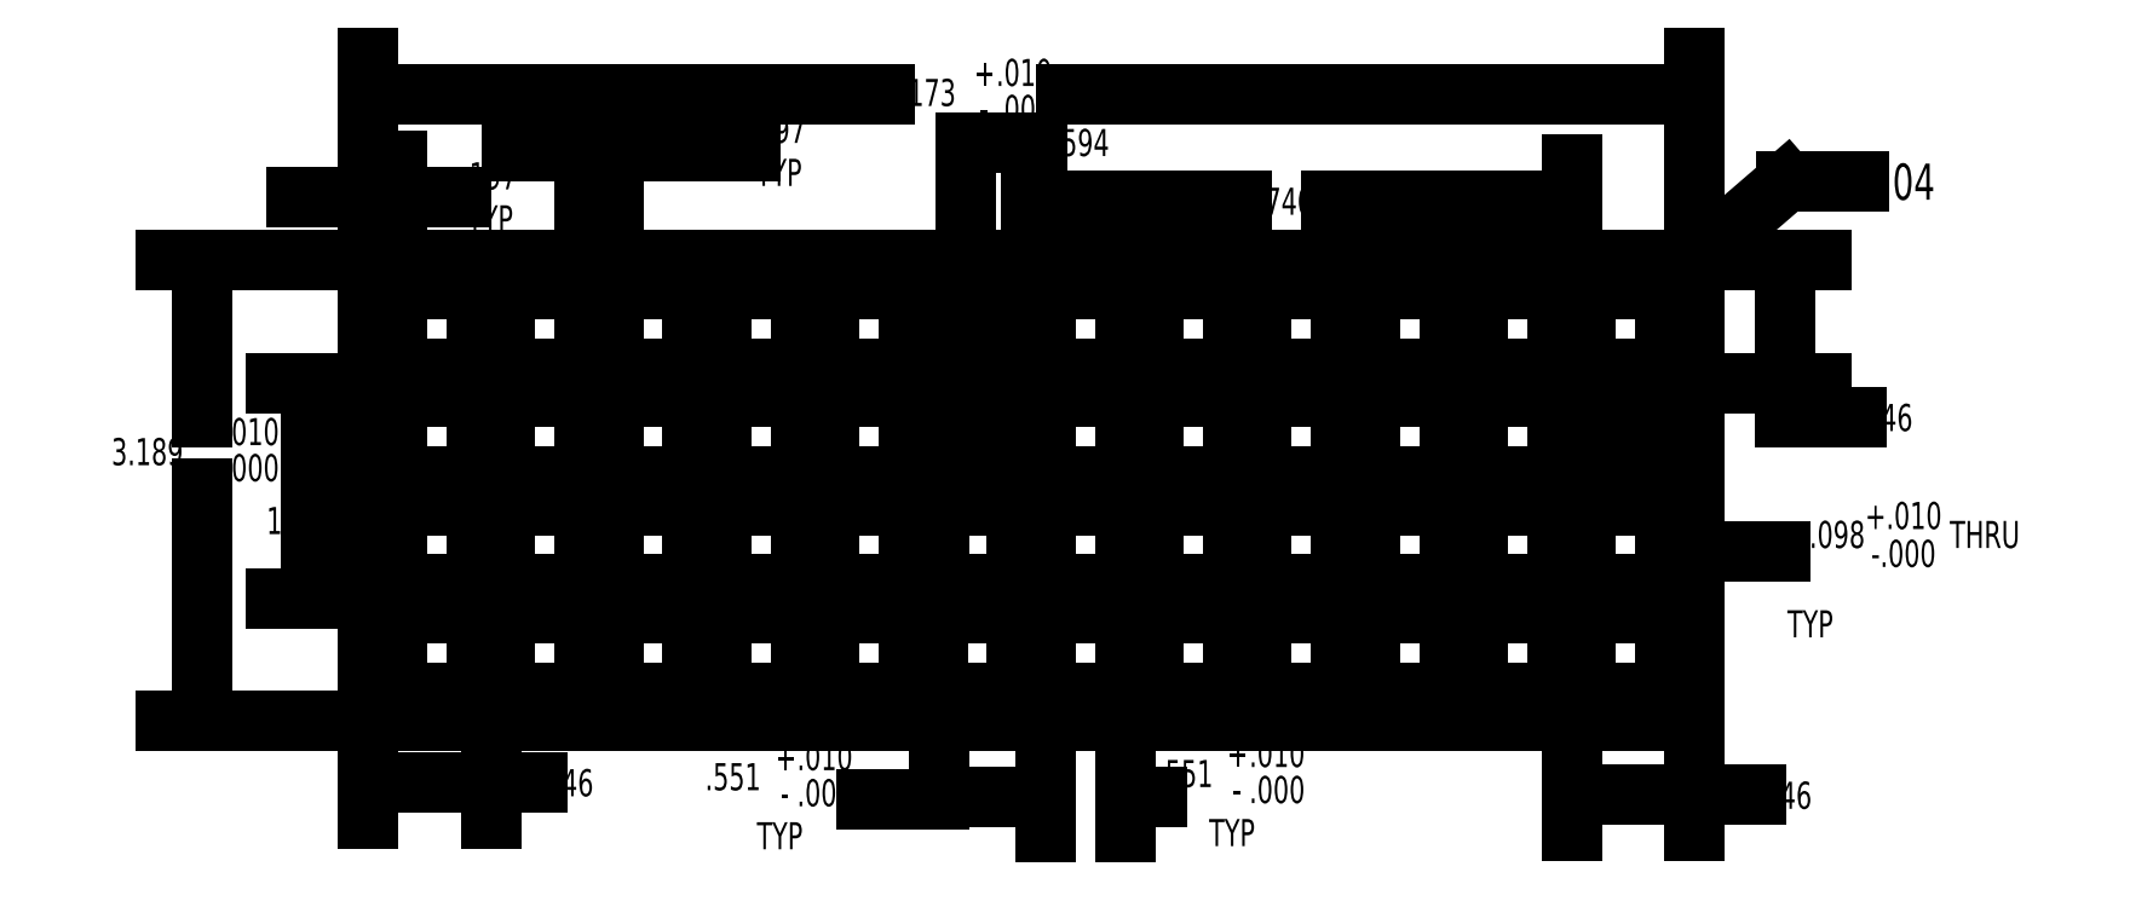
<metadata>
{"format":"dxf","ext":"dxf","renderer":"ezdxf+matplotlib","layout":"modelspace","background":"white","min_lineweight":24,"dpi":150}
</metadata>
<code>
0
SECTION
2
ENTITIES
0
CIRCLE
8
0
10
1.67
20
5.409
30
0
40
0.0245
0
CIRCLE
8
0
10
1.67
20
6.157
30
0
40
0.0245
0
CIRCLE
8
0
10
3.54
20
5.783
30
0
40
0.0245
0
CIRCLE
8
0
10
5.411
20
5.409
30
0
40
0.0245
0
CIRCLE
8
0
10
5.411
20
6.157
30
0
40
0.0245
0
LINE
8
0
10
5.735
20
6.482
30
0
11
5.46
21
6.482
31
0
0
LINE
8
0
10
5.46
20
6.482
30
0
11
5.46
21
6.206
31
0
0
LINE
8
0
10
5.46
20
6.206
30
0
11
5.735
21
6.206
31
0
0
LINE
8
0
10
5.735
20
6.206
30
0
11
5.735
21
6.482
31
0
0
LINE
8
0
10
5.735
20
5.734
30
0
11
5.46
21
5.734
31
0
0
LINE
8
0
10
5.46
20
5.734
30
0
11
5.46
21
5.458
31
0
0
LINE
8
0
10
5.46
20
5.458
30
0
11
5.735
21
5.458
31
0
0
LINE
8
0
10
5.735
20
5.458
30
0
11
5.735
21
5.734
31
0
0
LINE
8
0
10
5.361
20
6.482
30
0
11
5.086
21
6.482
31
0
0
LINE
8
0
10
5.086
20
6.482
30
0
11
5.086
21
6.206
31
0
0
LINE
8
0
10
5.086
20
6.206
30
0
11
5.361
21
6.206
31
0
0
LINE
8
0
10
5.361
20
6.206
30
0
11
5.361
21
6.482
31
0
0
LINE
8
0
10
5.361
20
5.734
30
0
11
5.086
21
5.734
31
0
0
LINE
8
0
10
5.086
20
5.734
30
0
11
5.086
21
5.458
31
0
0
LINE
8
0
10
5.086
20
5.458
30
0
11
5.361
21
5.458
31
0
0
LINE
8
0
10
5.361
20
5.458
30
0
11
5.361
21
5.734
31
0
0
LINE
8
0
10
4.987
20
6.482
30
0
11
4.712
21
6.482
31
0
0
LINE
8
0
10
4.712
20
6.482
30
0
11
4.712
21
6.206
31
0
0
LINE
8
0
10
4.712
20
6.206
30
0
11
4.987
21
6.206
31
0
0
LINE
8
0
10
4.987
20
6.206
30
0
11
4.987
21
6.482
31
0
0
LINE
8
0
10
4.987
20
5.734
30
0
11
4.712
21
5.734
31
0
0
LINE
8
0
10
4.712
20
5.734
30
0
11
4.712
21
5.458
31
0
0
LINE
8
0
10
4.712
20
5.458
30
0
11
4.987
21
5.458
31
0
0
LINE
8
0
10
4.987
20
5.458
30
0
11
4.987
21
5.734
31
0
0
LINE
8
0
10
4.613
20
6.482
30
0
11
4.338
21
6.482
31
0
0
LINE
8
0
10
4.338
20
6.482
30
0
11
4.338
21
6.206
31
0
0
LINE
8
0
10
4.338
20
6.206
30
0
11
4.613
21
6.206
31
0
0
LINE
8
0
10
4.613
20
6.206
30
0
11
4.613
21
6.482
31
0
0
LINE
8
0
10
4.613
20
5.734
30
0
11
4.338
21
5.734
31
0
0
LINE
8
0
10
4.338
20
5.734
30
0
11
4.338
21
5.458
31
0
0
LINE
8
0
10
4.338
20
5.458
30
0
11
4.613
21
5.458
31
0
0
LINE
8
0
10
4.613
20
5.458
30
0
11
4.613
21
5.734
31
0
0
LINE
8
0
10
4.239
20
6.482
30
0
11
3.964
21
6.482
31
0
0
LINE
8
0
10
3.964
20
6.482
30
0
11
3.964
21
6.206
31
0
0
LINE
8
0
10
3.964
20
6.206
30
0
11
4.239
21
6.206
31
0
0
LINE
8
0
10
4.239
20
6.206
30
0
11
4.239
21
6.482
31
0
0
LINE
8
0
10
4.239
20
5.734
30
0
11
3.964
21
5.734
31
0
0
LINE
8
0
10
3.964
20
5.734
30
0
11
3.964
21
5.458
31
0
0
LINE
8
0
10
3.964
20
5.458
30
0
11
4.239
21
5.458
31
0
0
LINE
8
0
10
4.239
20
5.458
30
0
11
4.239
21
5.734
31
0
0
LINE
8
0
10
3.865
20
6.482
30
0
11
3.59
21
6.482
31
0
0
LINE
8
0
10
3.59
20
6.482
30
0
11
3.59
21
6.206
31
0
0
LINE
8
0
10
3.59
20
6.206
30
0
11
3.865
21
6.206
31
0
0
LINE
8
0
10
3.865
20
6.206
30
0
11
3.865
21
6.482
31
0
0
LINE
8
0
10
3.865
20
5.734
30
0
11
3.59
21
5.734
31
0
0
LINE
8
0
10
3.59
20
5.734
30
0
11
3.59
21
5.458
31
0
0
LINE
8
0
10
3.59
20
5.458
30
0
11
3.865
21
5.458
31
0
0
LINE
8
0
10
3.865
20
5.458
30
0
11
3.865
21
5.734
31
0
0
LINE
8
0
10
3.216
20
5.084
30
0
11
3.491
21
5.084
31
0
0
LINE
8
0
10
3.491
20
5.084
30
0
11
3.491
21
5.36
31
0
0
LINE
8
0
10
3.491
20
5.36
30
0
11
3.216
21
5.36
31
0
0
LINE
8
0
10
3.216
20
5.36
30
0
11
3.216
21
5.084
31
0
0
LINE
8
0
10
3.117
20
6.482
30
0
11
2.842
21
6.482
31
0
0
LINE
8
0
10
2.842
20
6.482
30
0
11
2.842
21
6.206
31
0
0
LINE
8
0
10
2.842
20
6.206
30
0
11
3.117
21
6.206
31
0
0
LINE
8
0
10
3.117
20
6.206
30
0
11
3.117
21
6.482
31
0
0
LINE
8
0
10
3.117
20
5.734
30
0
11
2.842
21
5.734
31
0
0
LINE
8
0
10
2.842
20
5.734
30
0
11
2.842
21
5.458
31
0
0
LINE
8
0
10
2.842
20
5.458
30
0
11
3.117
21
5.458
31
0
0
LINE
8
0
10
3.117
20
5.458
30
0
11
3.117
21
5.734
31
0
0
LINE
8
0
10
2.743
20
6.482
30
0
11
2.468
21
6.482
31
0
0
LINE
8
0
10
2.468
20
6.482
30
0
11
2.468
21
6.206
31
0
0
LINE
8
0
10
2.468
20
6.206
30
0
11
2.743
21
6.206
31
0
0
LINE
8
0
10
2.743
20
6.206
30
0
11
2.743
21
6.482
31
0
0
LINE
8
0
10
2.743
20
5.734
30
0
11
2.468
21
5.734
31
0
0
LINE
8
0
10
2.468
20
5.734
30
0
11
2.468
21
5.458
31
0
0
LINE
8
0
10
2.468
20
5.458
30
0
11
2.743
21
5.458
31
0
0
LINE
8
0
10
2.743
20
5.458
30
0
11
2.743
21
5.734
31
0
0
LINE
8
0
10
2.369
20
6.482
30
0
11
2.094
21
6.482
31
0
0
LINE
8
0
10
2.094
20
6.482
30
0
11
2.094
21
6.206
31
0
0
LINE
8
0
10
2.094
20
6.206
30
0
11
2.369
21
6.206
31
0
0
LINE
8
0
10
2.369
20
6.206
30
0
11
2.369
21
6.482
31
0
0
LINE
8
0
10
2.369
20
5.734
30
0
11
2.094
21
5.734
31
0
0
LINE
8
0
10
2.094
20
5.734
30
0
11
2.094
21
5.458
31
0
0
LINE
8
0
10
2.094
20
5.458
30
0
11
2.369
21
5.458
31
0
0
LINE
8
0
10
2.369
20
5.458
30
0
11
2.369
21
5.734
31
0
0
LINE
8
0
10
1.995
20
6.482
30
0
11
1.72
21
6.482
31
0
0
LINE
8
0
10
1.72
20
6.482
30
0
11
1.72
21
6.206
31
0
0
LINE
8
0
10
1.72
20
6.206
30
0
11
1.995
21
6.206
31
0
0
LINE
8
0
10
1.995
20
6.206
30
0
11
1.995
21
6.482
31
0
0
LINE
8
0
10
1.995
20
5.734
30
0
11
1.72
21
5.734
31
0
0
LINE
8
0
10
1.72
20
5.734
30
0
11
1.72
21
5.458
31
0
0
LINE
8
0
10
1.72
20
5.458
30
0
11
1.995
21
5.458
31
0
0
LINE
8
0
10
1.995
20
5.458
30
0
11
1.995
21
5.734
31
0
0
LINE
8
0
10
1.621
20
6.482
30
0
11
1.346
21
6.482
31
0
0
LINE
8
0
10
1.346
20
6.482
30
0
11
1.346
21
6.206
31
0
0
LINE
8
0
10
1.346
20
6.206
30
0
11
1.621
21
6.206
31
0
0
LINE
8
0
10
1.621
20
6.206
30
0
11
1.621
21
6.482
31
0
0
LINE
8
0
10
1.621
20
5.734
30
0
11
1.346
21
5.734
31
0
0
LINE
8
0
10
1.346
20
5.734
30
0
11
1.346
21
5.458
31
0
0
LINE
8
0
10
1.346
20
5.458
30
0
11
1.621
21
5.458
31
0
0
LINE
8
0
10
1.621
20
5.458
30
0
11
1.621
21
5.734
31
0
0
LINE
8
0
10
3.216
20
5.832
30
0
11
3.491
21
5.832
31
0
0
LINE
8
0
10
3.491
20
5.832
30
0
11
3.491
21
6.108
31
0
0
LINE
8
0
10
3.491
20
6.108
30
0
11
3.216
21
6.108
31
0
0
LINE
8
0
10
3.216
20
6.108
30
0
11
3.216
21
5.832
31
0
0
LINE
8
0
10
5.834
20
5.004
30
0
11
5.834
21
6.562
31
0
0
ARC
8
0
10
5.815
20
5.004
30
0
40
0.0185
50
270
51
0
0
LINE
8
0
10
1.266
20
4.986
30
0
11
5.815
21
4.986
31
0
0
ARC
8
0
10
1.266
20
5.004
30
0
40
0.0185
50
180
51
270
0
LINE
8
0
10
1.247
20
6.562
30
0
11
1.247
21
5.004
31
0
0
ARC
8
0
10
1.266
20
6.562
30
0
40
0.0185
50
90
51
180
0
LINE
8
0
10
5.815
20
6.58
30
0
11
1.266
21
6.58
31
0
0
ARC
8
0
10
5.815
20
6.562
30
0
40
0.0185
50
0
51
90
0
LINE
8
0
10
3.216
20
6.206
30
0
11
3.491
21
6.206
31
0
0
LINE
8
0
10
3.491
20
6.206
30
0
11
3.491
21
6.482
31
0
0
LINE
8
0
10
3.491
20
6.482
30
0
11
3.216
21
6.482
31
0
0
LINE
8
0
10
3.216
20
6.482
30
0
11
3.216
21
6.206
31
0
0
LINE
8
0
10
1.621
20
5.36
30
0
11
1.346
21
5.36
31
0
0
LINE
8
0
10
1.346
20
5.36
30
0
11
1.346
21
5.084
31
0
0
LINE
8
0
10
1.346
20
5.084
30
0
11
1.621
21
5.084
31
0
0
LINE
8
0
10
1.621
20
5.084
30
0
11
1.621
21
5.36
31
0
0
LINE
8
0
10
1.621
20
6.108
30
0
11
1.346
21
6.108
31
0
0
LINE
8
0
10
1.346
20
6.108
30
0
11
1.346
21
5.832
31
0
0
LINE
8
0
10
1.346
20
5.832
30
0
11
1.621
21
5.832
31
0
0
LINE
8
0
10
1.621
20
5.832
30
0
11
1.621
21
6.108
31
0
0
LINE
8
0
10
1.995
20
5.36
30
0
11
1.72
21
5.36
31
0
0
LINE
8
0
10
1.72
20
5.36
30
0
11
1.72
21
5.084
31
0
0
LINE
8
0
10
1.72
20
5.084
30
0
11
1.995
21
5.084
31
0
0
LINE
8
0
10
1.995
20
5.084
30
0
11
1.995
21
5.36
31
0
0
LINE
8
0
10
1.995
20
6.108
30
0
11
1.72
21
6.108
31
0
0
LINE
8
0
10
1.72
20
6.108
30
0
11
1.72
21
5.832
31
0
0
LINE
8
0
10
1.72
20
5.832
30
0
11
1.995
21
5.832
31
0
0
LINE
8
0
10
1.995
20
5.832
30
0
11
1.995
21
6.108
31
0
0
LINE
8
0
10
2.369
20
5.36
30
0
11
2.094
21
5.36
31
0
0
LINE
8
0
10
2.094
20
5.36
30
0
11
2.094
21
5.084
31
0
0
LINE
8
0
10
2.094
20
5.084
30
0
11
2.369
21
5.084
31
0
0
LINE
8
0
10
2.369
20
5.084
30
0
11
2.369
21
5.36
31
0
0
LINE
8
0
10
2.369
20
6.108
30
0
11
2.094
21
6.108
31
0
0
LINE
8
0
10
2.094
20
6.108
30
0
11
2.094
21
5.832
31
0
0
LINE
8
0
10
2.094
20
5.832
30
0
11
2.369
21
5.832
31
0
0
LINE
8
0
10
2.369
20
5.832
30
0
11
2.369
21
6.108
31
0
0
LINE
8
0
10
2.743
20
5.36
30
0
11
2.468
21
5.36
31
0
0
LINE
8
0
10
2.468
20
5.36
30
0
11
2.468
21
5.084
31
0
0
LINE
8
0
10
2.468
20
5.084
30
0
11
2.743
21
5.084
31
0
0
LINE
8
0
10
2.743
20
5.084
30
0
11
2.743
21
5.36
31
0
0
LINE
8
0
10
2.743
20
6.108
30
0
11
2.468
21
6.108
31
0
0
LINE
8
0
10
2.468
20
6.108
30
0
11
2.468
21
5.832
31
0
0
LINE
8
0
10
2.468
20
5.832
30
0
11
2.743
21
5.832
31
0
0
LINE
8
0
10
2.743
20
5.832
30
0
11
2.743
21
6.108
31
0
0
LINE
8
0
10
3.117
20
5.36
30
0
11
2.842
21
5.36
31
0
0
LINE
8
0
10
2.842
20
5.36
30
0
11
2.842
21
5.084
31
0
0
LINE
8
0
10
2.842
20
5.084
30
0
11
3.117
21
5.084
31
0
0
LINE
8
0
10
3.117
20
5.084
30
0
11
3.117
21
5.36
31
0
0
LINE
8
0
10
3.117
20
6.108
30
0
11
2.842
21
6.108
31
0
0
LINE
8
0
10
2.842
20
6.108
30
0
11
2.842
21
5.832
31
0
0
LINE
8
0
10
2.842
20
5.832
30
0
11
3.117
21
5.832
31
0
0
LINE
8
0
10
3.117
20
5.832
30
0
11
3.117
21
6.108
31
0
0
LINE
8
0
10
3.216
20
5.458
30
0
11
3.491
21
5.458
31
0
0
LINE
8
0
10
3.491
20
5.458
30
0
11
3.491
21
5.734
31
0
0
LINE
8
0
10
3.491
20
5.734
30
0
11
3.216
21
5.734
31
0
0
LINE
8
0
10
3.216
20
5.734
30
0
11
3.216
21
5.458
31
0
0
LINE
8
0
10
3.59
20
5.084
30
0
11
3.865
21
5.084
31
0
0
LINE
8
0
10
3.865
20
5.084
30
0
11
3.865
21
5.36
31
0
0
LINE
8
0
10
3.865
20
5.36
30
0
11
3.59
21
5.36
31
0
0
LINE
8
0
10
3.59
20
5.36
30
0
11
3.59
21
5.084
31
0
0
LINE
8
0
10
3.865
20
6.108
30
0
11
3.59
21
6.108
31
0
0
LINE
8
0
10
3.59
20
6.108
30
0
11
3.59
21
5.832
31
0
0
LINE
8
0
10
3.59
20
5.832
30
0
11
3.865
21
5.832
31
0
0
LINE
8
0
10
3.865
20
5.832
30
0
11
3.865
21
6.108
31
0
0
LINE
8
0
10
4.239
20
5.36
30
0
11
3.964
21
5.36
31
0
0
LINE
8
0
10
3.964
20
5.36
30
0
11
3.964
21
5.084
31
0
0
LINE
8
0
10
3.964
20
5.084
30
0
11
4.239
21
5.084
31
0
0
LINE
8
0
10
4.239
20
5.084
30
0
11
4.239
21
5.36
31
0
0
LINE
8
0
10
4.239
20
6.108
30
0
11
3.964
21
6.108
31
0
0
LINE
8
0
10
3.964
20
6.108
30
0
11
3.964
21
5.832
31
0
0
LINE
8
0
10
3.964
20
5.832
30
0
11
4.239
21
5.832
31
0
0
LINE
8
0
10
4.239
20
5.832
30
0
11
4.239
21
6.108
31
0
0
LINE
8
0
10
4.613
20
5.36
30
0
11
4.338
21
5.36
31
0
0
LINE
8
0
10
4.338
20
5.36
30
0
11
4.338
21
5.084
31
0
0
LINE
8
0
10
4.338
20
5.084
30
0
11
4.613
21
5.084
31
0
0
LINE
8
0
10
4.613
20
5.084
30
0
11
4.613
21
5.36
31
0
0
LINE
8
0
10
4.613
20
6.108
30
0
11
4.338
21
6.108
31
0
0
LINE
8
0
10
4.338
20
6.108
30
0
11
4.338
21
5.832
31
0
0
LINE
8
0
10
4.338
20
5.832
30
0
11
4.613
21
5.832
31
0
0
LINE
8
0
10
4.613
20
5.832
30
0
11
4.613
21
6.108
31
0
0
LINE
8
0
10
4.987
20
5.36
30
0
11
4.712
21
5.36
31
0
0
LINE
8
0
10
4.712
20
5.36
30
0
11
4.712
21
5.084
31
0
0
LINE
8
0
10
4.712
20
5.084
30
0
11
4.987
21
5.084
31
0
0
LINE
8
0
10
4.987
20
5.084
30
0
11
4.987
21
5.36
31
0
0
LINE
8
0
10
4.987
20
6.108
30
0
11
4.712
21
6.108
31
0
0
LINE
8
0
10
4.712
20
6.108
30
0
11
4.712
21
5.832
31
0
0
LINE
8
0
10
4.712
20
5.832
30
0
11
4.987
21
5.832
31
0
0
LINE
8
0
10
4.987
20
5.832
30
0
11
4.987
21
6.108
31
0
0
LINE
8
0
10
5.361
20
5.36
30
0
11
5.086
21
5.36
31
0
0
LINE
8
0
10
5.086
20
5.36
30
0
11
5.086
21
5.084
31
0
0
LINE
8
0
10
5.086
20
5.084
30
0
11
5.361
21
5.084
31
0
0
LINE
8
0
10
5.361
20
5.084
30
0
11
5.361
21
5.36
31
0
0
LINE
8
0
10
5.361
20
6.108
30
0
11
5.086
21
6.108
31
0
0
LINE
8
0
10
5.086
20
6.108
30
0
11
5.086
21
5.832
31
0
0
LINE
8
0
10
5.086
20
5.832
30
0
11
5.361
21
5.832
31
0
0
LINE
8
0
10
5.361
20
5.832
30
0
11
5.361
21
6.108
31
0
0
LINE
8
0
10
5.735
20
5.36
30
0
11
5.46
21
5.36
31
0
0
LINE
8
0
10
5.46
20
5.36
30
0
11
5.46
21
5.084
31
0
0
LINE
8
0
10
5.46
20
5.084
30
0
11
5.735
21
5.084
31
0
0
LINE
8
0
10
5.735
20
5.084
30
0
11
5.735
21
5.36
31
0
0
LINE
8
0
10
5.735
20
6.108
30
0
11
5.46
21
6.108
31
0
0
LINE
8
0
10
5.46
20
6.108
30
0
11
5.46
21
5.832
31
0
0
LINE
8
0
10
5.46
20
5.832
30
0
11
5.735
21
5.832
31
0
0
LINE
8
0
10
5.735
20
5.832
30
0
11
5.735
21
6.108
31
0
0
DIMENSION
8
0
280
     0
2
_D
10
5.834
20
7.158
30
0
11
3.346
21
7.158
31
0
70
   160
1
<>
71
     2
42
-1
73
     0
74
     0
75
     0
3
SLDDIMSTYLE0
13
1.247
23
6.562
33
0
14
5.834
24
6.562
34
0
0
DIMENSION
8
0
280
     0
2
_D_1
10
0.6726
20
4.986
30
0
11
0.6726
21
5.914
31
0
70
   160
1
<>
71
     2
42
-1
73
     0
74
     0
75
     0
3
SLDDIMSTYLE0
13
1.266
23
6.58
33
0
14
1.266
24
4.986
34
0
50
90
0
DIMENSION
8
0
280
     0
2
_D_2
10
5.394
20
6.181
30
0
11
6.603
21
5.572
31
0
70
   163
1
∅0.098\S0.01^ -0; THRU\PTYP
42
0.1181
73
     0
74
     0
75
     0
3
SLDDIMSTYLE1
15
5.427
25
6.132
35
0
40
0
0
DIMENSION
8
0
280
     0
2
_D_3
10
3.865
20
4.725
30
0
11
4.257
21
4.725
31
0
70
   160
1
<>\PTYP
71
     2
42
-1
73
     0
74
     0
75
     0
3
SLDDIMSTYLE2
13
3.59
23
5.084
33
0
14
3.865
24
5.084
34
0
0
DIMENSION
8
0
280
     0
2
_D_4
10
3.222
20
5.084
30
0
11
3.222
21
4.714
31
0
70
   160
1
<>\PTYP
71
     2
42
-1
73
     0
74
     0
75
     0
3
SLDDIMSTYLE2
13
3.59
23
5.36
33
0
14
3.59
24
5.084
34
0
50
90
0
DIMENSION
8
0
280
     0
2
_D_5
10
1.346
20
6.8
30
0
11
1.69
21
6.8
31
0
70
   160
1
<>\PTYP
71
     2
42
-1
73
     0
74
     0
75
     0
3
SLDDIMSTYLE3
13
1.247
23
6.562
33
0
14
1.346
24
6.482
34
0
0
DIMENSION
8
0
280
     0
2
_D_6
10
2.094
20
6.961
30
0
11
2.689
21
6.961
31
0
70
   160
1
<>\PTYP
71
     2
42
-1
73
     0
74
     0
75
     0
3
SLDDIMSTYLE3
13
1.995
23
6.482
33
0
14
2.094
24
6.482
34
0
0
DIMENSION
8
0
280
     0
2
_D_7
10
1.247
20
4.772
30
0
11
1.954
21
4.772
31
0
70
   160
1
<>
71
     2
42
-1
73
     0
74
     0
75
     0
3
SLDDIMSTYLE4
13
1.67
23
6.077
33
0
14
1.247
24
5.004
34
0
0
DIMENSION
8
0
280
     0
2
_D_8
10
5.411
20
4.729
30
0
11
6.17
21
4.729
31
0
70
   160
1
<>
71
     2
42
-1
73
     0
74
     0
75
     0
3
SLDDIMSTYLE4
13
5.834
23
5.004
33
0
14
5.411
24
5.329
34
0
0
DIMENSION
8
0
280
     0
2
_D_9
10
5.411
20
6.786
30
0
11
4.424
21
6.786
31
0
70
   160
1
<>
71
     2
42
-1
73
     0
74
     0
75
     0
3
SLDDIMSTYLE5
13
3.54
23
5.862
33
0
14
5.411
24
6.236
34
0
0
DIMENSION
8
0
280
     0
2
_D_10
10
6.148
20
6.157
30
0
11
6.148
21
6.037
31
0
70
   160
1
<>
71
     2
42
-1
73
     0
74
     0
75
     0
3
SLDDIMSTYLE4
13
5.815
23
6.58
33
0
14
5.49
24
6.157
34
0
50
90
0
DIMENSION
8
0
280
     0
2
_D_11
10
1.05
20
5.409
30
0
11
1.05
21
5.68
31
0
70
   160
1
<>
71
     2
42
-1
73
     0
74
     0
75
     0
3
SLDDIMSTYLE4
13
1.591
23
6.157
33
0
14
1.591
24
5.409
34
0
50
90
0
DIMENSION
8
0
280
     0
2
_D_12
10
3.312
20
5.783
30
0
11
3.312
21
6.989
31
0
70
   160
1
<>
71
     2
42
-1
73
     0
74
     0
75
     0
3
SLDDIMSTYLE4
13
1.266
23
6.58
33
0
14
3.461
24
5.783
34
0
50
90
0
DIMENSION
8
0
280
     0
2
_D_13
10
5.815
20
6.562
30
0
11
6.57
21
6.854
31
0
70
   164
1
<>
42
-1
73
     0
74
     0
75
     0
3
SLDDIMSTYLE6
15
5.829
25
6.574
35
0
40
0
0
INSERT
8
0
2
SW_CENTERMARKSYMBOL_0
10
5.411
20
6.157
30
0
0
INSERT
8
0
2
SW_CENTERMARKSYMBOL_1
10
5.411
20
5.409
30
0
0
INSERT
8
0
2
SW_CENTERMARKSYMBOL_2
10
3.54
20
5.783
30
0
0
INSERT
8
0
2
SW_CENTERMARKSYMBOL_3
10
1.67
20
6.157
30
0
0
INSERT
8
0
2
SW_CENTERMARKSYMBOL_4
10
1.67
20
5.409
30
0
0
ENDSEC
0
EOF

</code>
